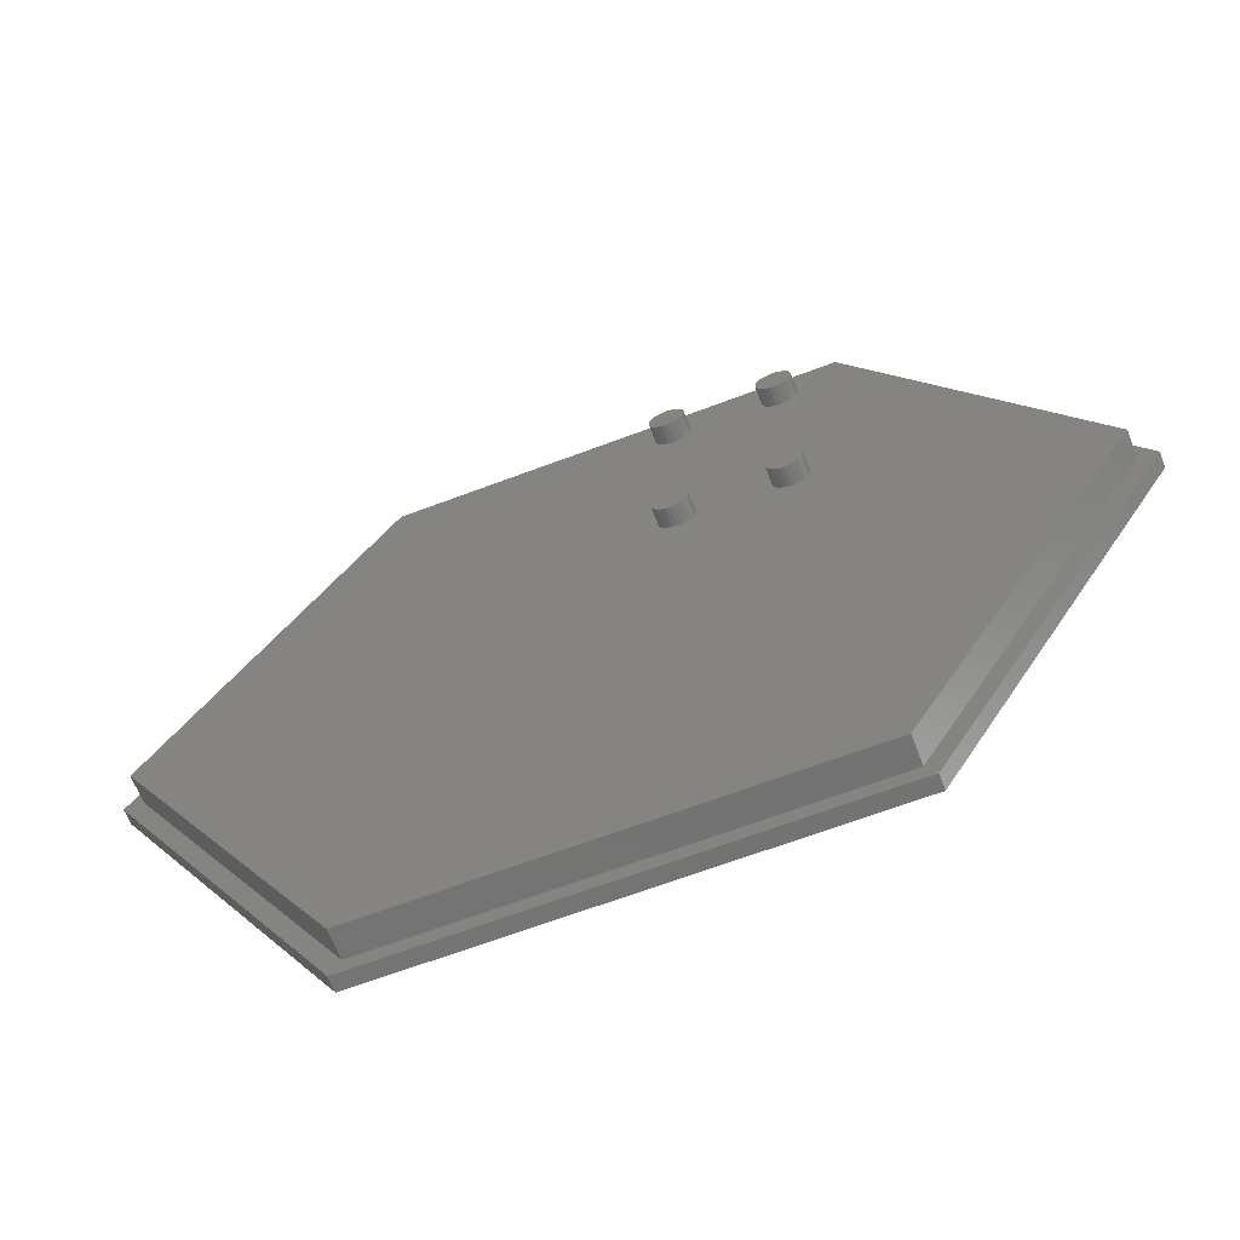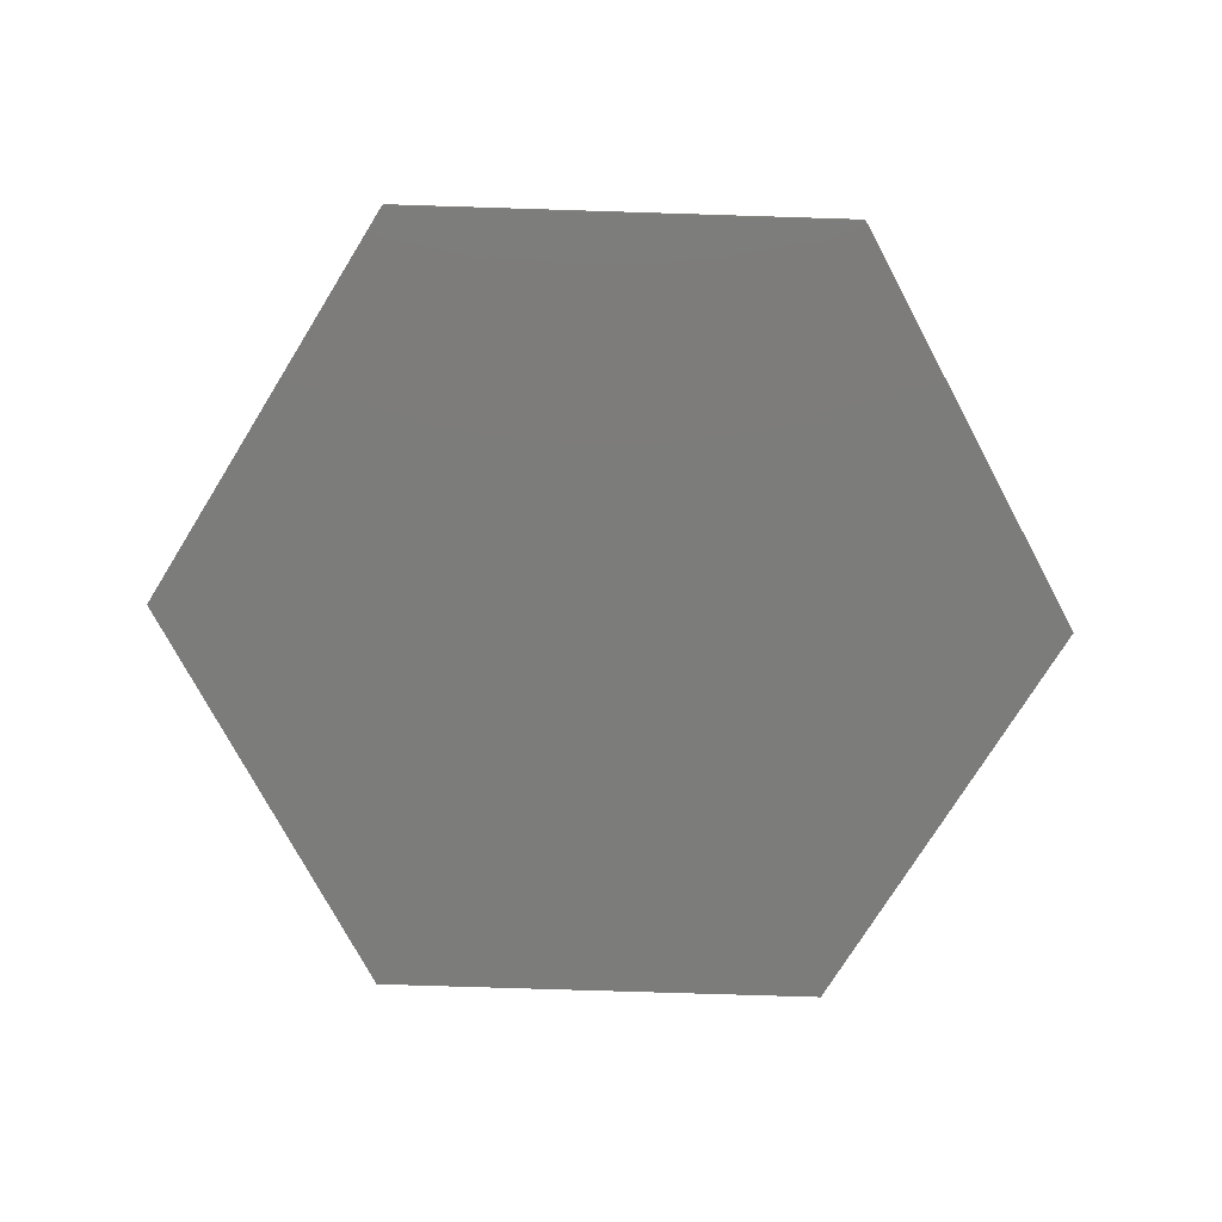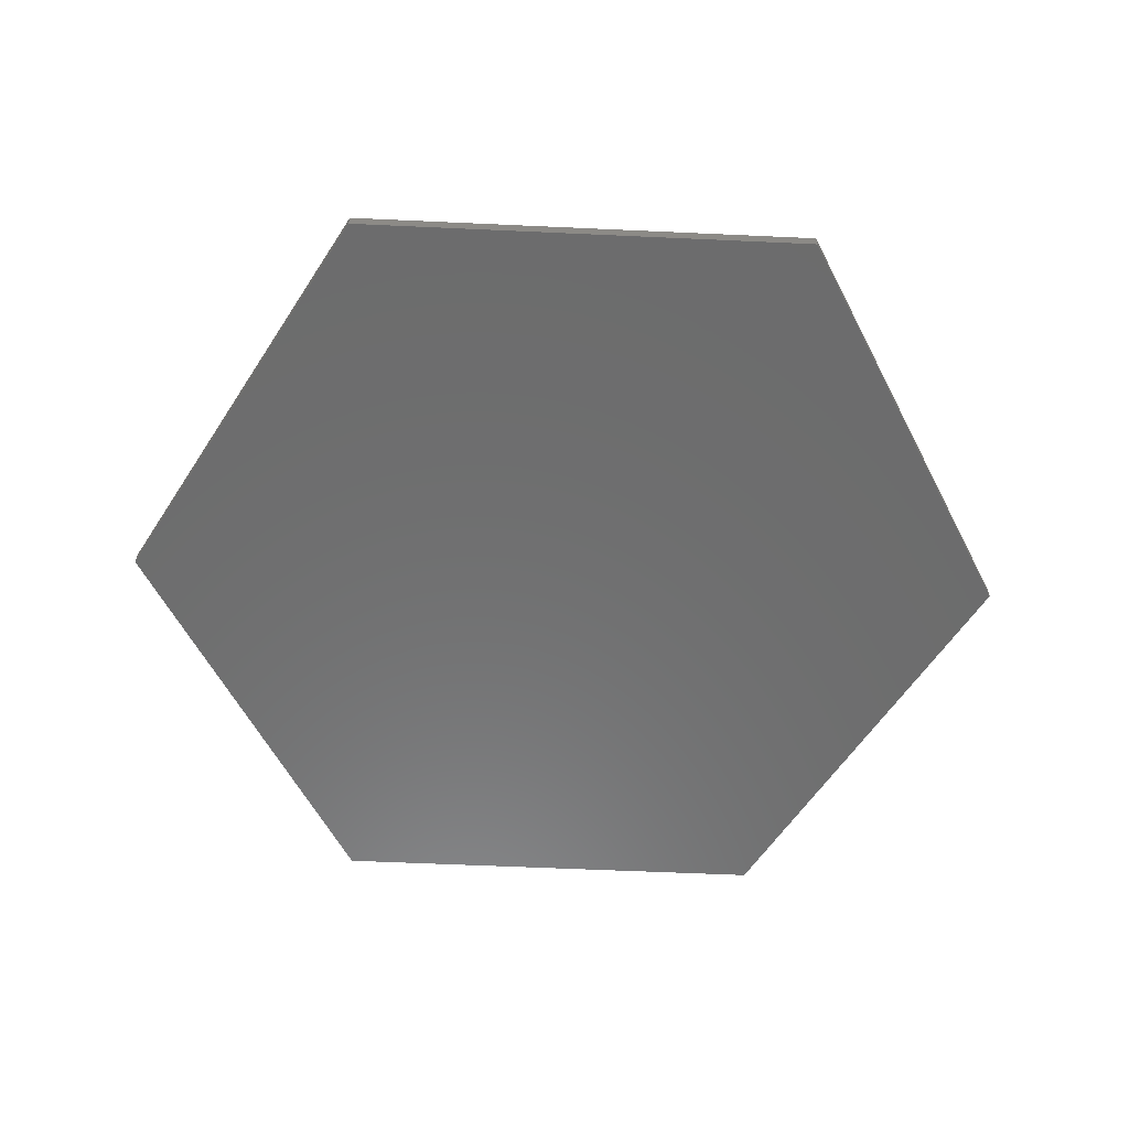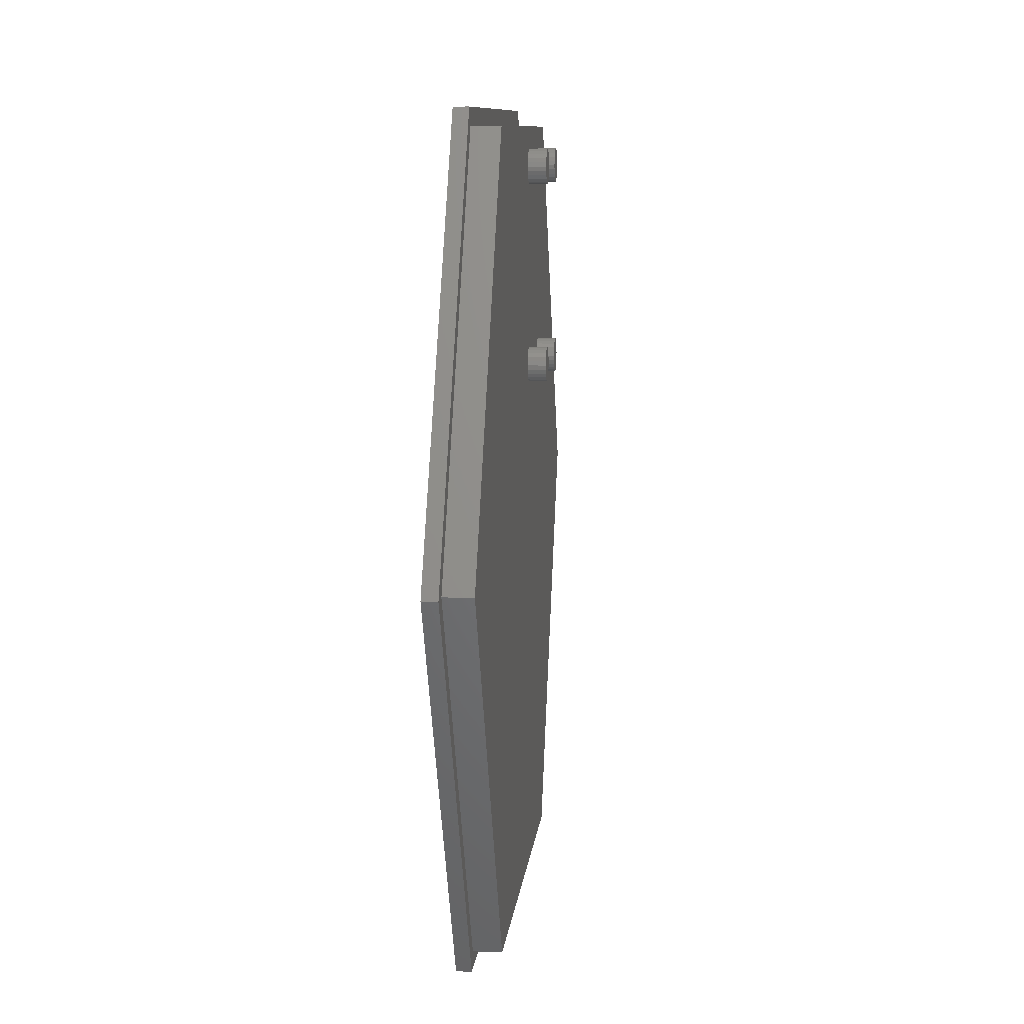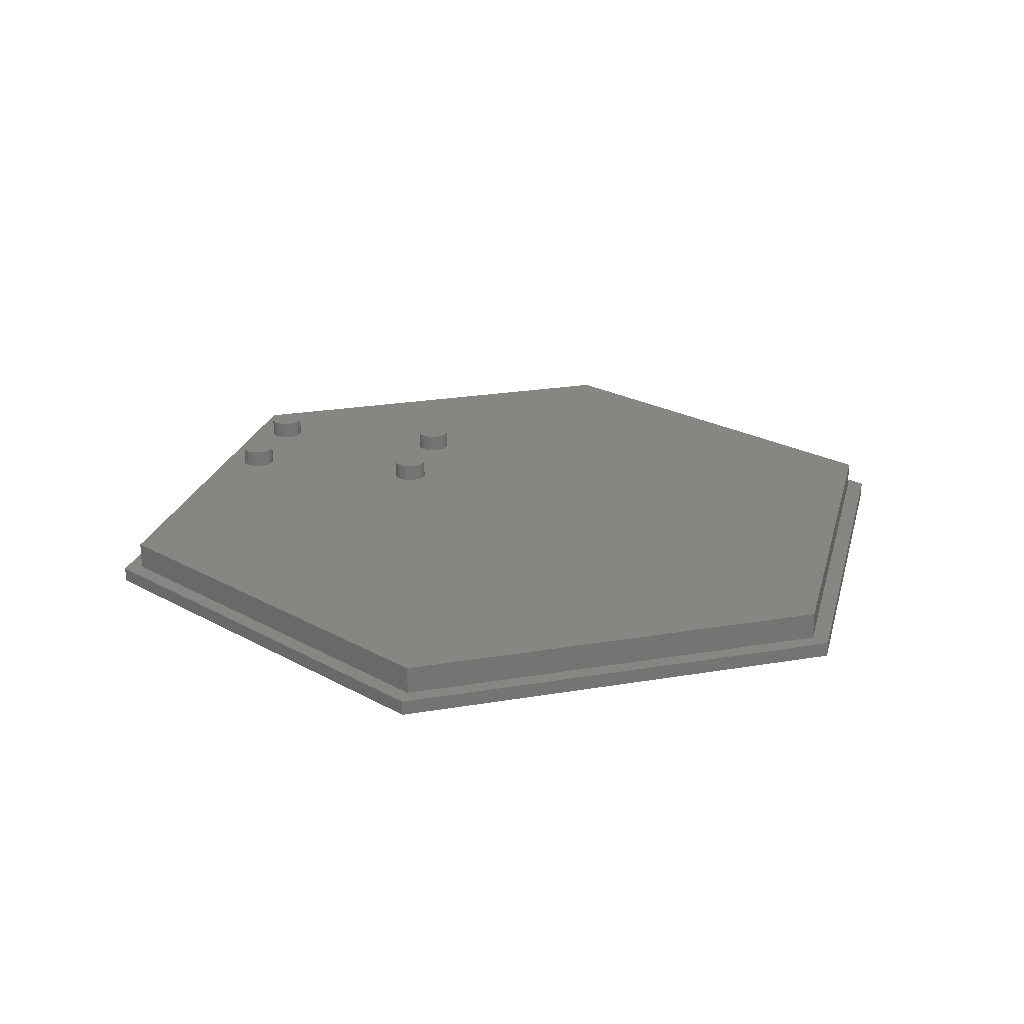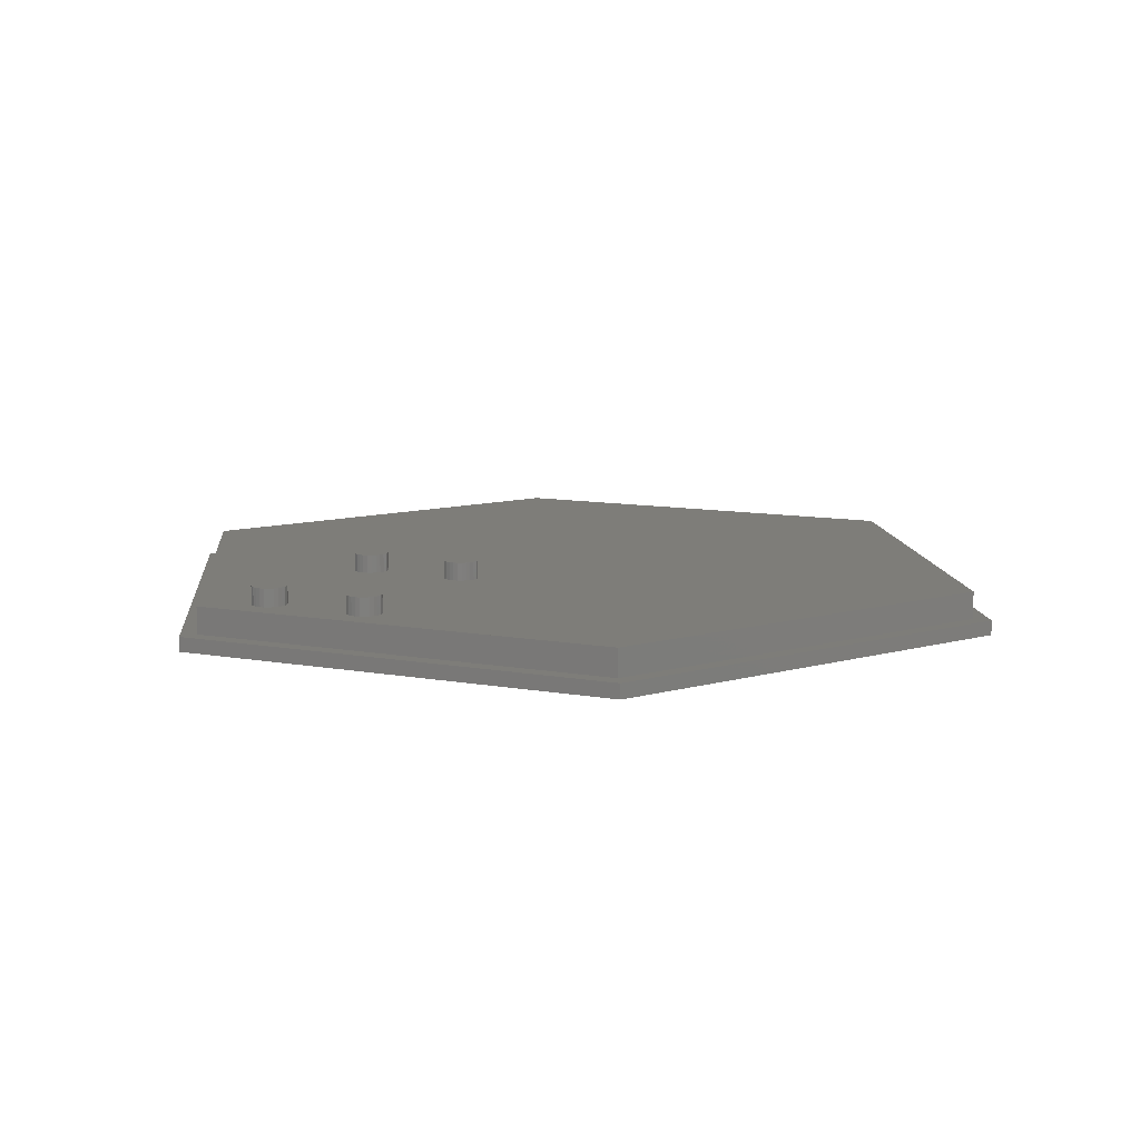
<metadata>
{"format":"stl","ext":"stl","renderer":"f3d","projection":"perspective","resolution":1024,"background":"white","views":[{"elev":-65.2,"azim":20.9,"up":"+Y"},{"elev":-75.4,"azim":118.2,"up":"+Z"},{"elev":-58.6,"azim":117.3,"up":"+Z"},{"elev":9.2,"azim":-84.5,"up":"+Y"},{"elev":22.9,"azim":-76.3,"up":"+Z"},{"elev":10.5,"azim":-155.5,"up":"+Z"}]}
</metadata>
<code>
# stl→obj: 218 verts, 432 faces
v 62.08 86.85 4.6
v 62.02 86.36 6.6
v 62.02 86.36 4.6
v 62.08 86.85 6.6
v 61.83 87.81 4.6
v 62.02 87.35 6.6
v 62.02 87.35 4.6
v 61.83 87.81 6.6
v 59.23 88.5 6.6
v 59.69 88.69 4.6
v 59.23 88.5 4.6
v 59.69 88.69 6.6
v 60.67 85.01 6.6
v 60.18 84.95 4.6
v 60.67 85.01 4.6
v 60.18 84.95 6.6
v 61.53 85.51 6.6
v 61.13 85.2 4.6
v 61.53 85.51 4.6
v 61.13 85.2 6.6
v 61.83 85.9 4.6
v 61.83 85.9 6.6
v 61.53 88.2 4.6
v 61.53 88.2 6.6
v 58.83 88.2 6.6
v 58.53 87.81 4.6
v 58.53 87.81 6.6
v 58.83 88.2 4.6
v 60.67 88.69 6.6
v 61.13 88.5 4.6
v 60.67 88.69 4.6
v 61.13 88.5 6.6
v 60.18 88.76 6.6
v 60.18 88.76 4.6
v 61.53 66.61 4.6
v 61.83 66.22 6.6
v 61.83 66.22 4.6
v 61.53 66.61 6.6
v 59.23 66.91 6.6
v 59.69 67.1 4.6
v 59.23 66.91 4.6
v 59.69 67.1 6.6
v 58.34 64.77 6.6
v 58.34 65.76 6.6
v 58.27 65.26 6.6
v 58.53 64.31 6.6
v 58.53 66.22 6.6
v 58.83 63.92 6.6
v 58.83 66.61 6.6
v 59.23 63.61 6.6
v 59.69 63.42 6.6
v 60.18 63.36 6.6
v 60.18 67.17 6.6
v 60.67 63.42 6.6
v 60.67 67.1 6.6
v 61.13 63.61 6.6
v 61.13 66.91 6.6
v 61.53 63.92 6.6
v 61.83 64.31 6.6
v 62.02 64.77 6.6
v 62.02 65.76 6.6
v 62.08 65.26 6.6
v 59.69 63.42 4.6
v 60.18 63.36 4.6
v 60.18 67.17 4.6
v 58.53 66.22 4.6
v 58.83 66.61 4.6
v 61.83 64.31 4.6
v 61.53 63.92 4.6
v 61.13 66.91 4.6
v 58.27 65.26 4.6
v 58.34 65.76 4.6
v 61.13 63.61 4.6
v 62.02 64.77 4.6
v 62.02 65.76 4.6
v 62.08 65.26 4.6
v 60.67 67.1 4.6
v 60.67 63.42 4.6
v 58.83 63.92 4.6
v 58.53 64.31 4.6
v 58.34 64.77 4.6
v 59.23 63.61 4.6
v 78.91 6.35 1.6
v 28.91 6.35 0
v 78.91 6.35 0
v 28.91 6.35 1.6
v 58.27 86.85 6.6
v 58.34 86.36 4.6
v 58.34 86.36 6.6
v 58.27 86.85 4.6
v 28.91 92.95 0
v 3.913 49.65 0
v 78.91 92.95 0
v 103.9 49.65 0
v 5.991 49.65 4.6
v 29.95 8.15 1.6
v 29.95 8.15 4.6
v 5.991 49.65 1.6
v 3.913 49.65 1.6
v 77.87 8.15 1.6
v 101.8 49.65 1.6
v 103.9 49.65 1.6
v 28.91 92.95 1.6
v 29.95 91.15 1.6
v 78.91 92.95 1.6
v 77.87 91.15 1.6
v 77.87 8.15 4.6
v 58.34 87.35 6.6
v 58.34 87.35 4.6
v 58.53 85.9 6.6
v 58.83 85.51 4.6
v 58.83 85.51 6.6
v 58.53 85.9 4.6
v 59.23 85.2 6.6
v 59.23 85.2 4.6
v 101.8 49.65 4.6
v 77.87 91.15 4.6
v 29.95 91.15 4.6
v 41.93 91.15 4.6
v 53.91 91.15 4.6
v 59.69 85.01 6.6
v 59.69 85.01 4.6
v 69.77 64.77 4.6
v 69.7 65.26 4.6
v 69.96 64.31 4.6
v 70.26 63.92 4.6
v 70.66 63.61 4.6
v 71.12 63.42 4.6
v 71.61 63.36 4.6
v 72.1 63.42 4.6
v 72.56 63.61 4.6
v 72.96 63.92 4.6
v 73.26 64.31 4.6
v 73.45 64.77 4.6
v 73.51 65.26 4.6
v 73.51 86.85 4.6
v 71.12 88.69 4.6
v 70.66 88.5 4.6
v 70.26 88.2 4.6
v 69.96 87.81 4.6
v 69.77 87.35 4.6
v 69.7 86.85 4.6
v 71.61 88.76 4.6
v 72.1 88.69 4.6
v 72.56 88.5 4.6
v 72.96 88.2 4.6
v 73.26 87.81 4.6
v 73.45 87.35 4.6
v 69.77 65.76 4.6
v 69.77 86.36 4.6
v 69.96 66.22 4.6
v 69.96 85.9 4.6
v 70.26 66.61 4.6
v 70.26 85.51 4.6
v 70.66 66.91 4.6
v 70.66 85.2 4.6
v 71.12 67.1 4.6
v 71.12 85.01 4.6
v 71.61 67.17 4.6
v 71.61 84.95 4.6
v 72.1 67.1 4.6
v 72.1 85.01 4.6
v 72.56 66.91 4.6
v 72.56 85.2 4.6
v 72.96 66.61 4.6
v 72.96 85.51 4.6
v 73.26 66.22 4.6
v 73.26 85.9 4.6
v 73.45 65.76 4.6
v 73.45 86.36 4.6
v 69.7 86.85 6.6
v 69.77 86.36 6.6
v 71.61 84.95 6.6
v 71.12 85.01 6.6
v 70.26 88.2 6.6
v 70.66 88.5 6.6
v 69.77 87.35 6.6
v 69.96 85.9 6.6
v 69.96 87.81 6.6
v 70.26 85.51 6.6
v 70.66 85.2 6.6
v 71.12 88.69 6.6
v 71.61 88.76 6.6
v 72.1 85.01 6.6
v 72.1 88.69 6.6
v 72.56 85.2 6.6
v 72.56 88.5 6.6
v 72.96 85.51 6.6
v 72.96 88.2 6.6
v 73.26 87.81 6.6
v 73.26 85.9 6.6
v 73.45 86.36 6.6
v 73.45 87.35 6.6
v 73.51 86.85 6.6
v 69.7 65.26 6.6
v 69.77 64.77 6.6
v 69.77 65.76 6.6
v 73.45 65.76 6.6
v 73.26 66.22 6.6
v 69.96 64.31 6.6
v 69.96 66.22 6.6
v 70.26 63.92 6.6
v 70.26 66.61 6.6
v 70.66 63.61 6.6
v 70.66 66.91 6.6
v 71.12 63.42 6.6
v 71.12 67.1 6.6
v 71.61 63.36 6.6
v 71.61 67.17 6.6
v 72.1 63.42 6.6
v 72.1 67.1 6.6
v 72.56 63.61 6.6
v 72.56 66.91 6.6
v 72.96 63.92 6.6
v 72.96 66.61 6.6
v 73.26 64.31 6.6
v 73.45 64.77 6.6
v 73.51 65.26 6.6
f 1 2 3
f 2 1 4
f 5 6 7
f 6 5 8
f 9 10 11
f 10 9 12
f 13 14 15
f 14 13 16
f 17 18 19
f 18 17 20
f 21 17 19
f 17 21 22
f 23 8 5
f 8 23 24
f 25 26 27
f 26 25 28
f 25 11 28
f 11 25 9
f 29 30 31
f 30 29 32
f 3 22 21
f 22 3 2
f 20 15 18
f 15 20 13
f 32 23 30
f 23 32 24
f 33 31 34
f 31 33 29
f 12 34 10
f 34 12 33
f 7 4 1
f 4 7 6
f 35 36 37
f 36 35 38
f 39 40 41
f 40 39 42
f 43 44 45
f 44 43 46
f 44 46 47
f 47 46 48
f 47 48 49
f 49 48 50
f 49 50 39
f 39 50 51
f 39 51 42
f 42 51 52
f 42 52 53
f 53 52 54
f 53 54 55
f 55 54 56
f 55 56 57
f 57 56 58
f 57 58 38
f 38 58 59
f 38 59 36
f 36 59 60
f 36 60 61
f 61 60 62
f 52 63 64
f 63 52 51
f 42 65 40
f 65 42 53
f 49 66 47
f 66 49 67
f 68 58 69
f 58 68 59
f 57 35 70
f 35 57 38
f 44 71 45
f 71 44 72
f 58 73 69
f 73 58 56
f 74 59 68
f 59 74 60
f 75 62 76
f 62 75 61
f 49 41 67
f 41 49 39
f 55 70 77
f 70 55 57
f 56 78 73
f 78 56 54
f 76 60 74
f 60 76 62
f 46 79 48
f 79 46 80
f 47 72 44
f 72 47 66
f 43 80 46
f 80 43 81
f 37 61 75
f 61 37 36
f 50 79 82
f 79 50 48
f 53 77 65
f 77 53 55
f 54 64 78
f 64 54 52
f 45 81 43
f 81 45 71
f 51 82 63
f 82 51 50
f 83 84 85
f 84 83 86
f 87 88 89
f 88 87 90
f 91 84 92
f 84 91 85
f 85 91 93
f 85 93 94
f 95 96 97
f 96 95 98
f 99 84 86
f 84 99 92
f 86 98 99
f 98 86 96
f 96 86 83
f 96 83 100
f 100 83 101
f 101 83 102
f 98 103 99
f 103 98 104
f 103 104 105
f 105 104 106
f 105 106 101
f 105 101 102
f 107 96 100
f 96 107 97
f 108 90 87
f 90 108 109
f 110 111 112
f 111 110 113
f 114 111 115
f 111 114 112
f 93 102 94
f 102 93 105
f 94 83 85
f 83 94 102
f 106 116 101
f 116 106 117
f 118 106 104
f 106 118 117
f 117 118 119
f 117 119 120
f 89 108 87
f 108 89 110
f 108 110 27
f 27 110 112
f 27 112 25
f 25 112 114
f 25 114 9
f 9 114 121
f 9 121 12
f 12 121 16
f 12 16 33
f 33 16 13
f 33 13 29
f 29 13 20
f 29 20 32
f 32 20 17
f 32 17 24
f 24 17 22
f 24 22 8
f 8 22 2
f 8 2 6
f 6 2 4
f 101 107 100
f 107 101 116
f 121 115 122
f 115 121 114
f 27 109 108
f 109 27 26
f 89 113 110
f 113 89 88
f 16 122 14
f 122 16 121
f 103 93 91
f 93 103 105
f 118 98 95
f 98 118 104
f 97 118 95
f 118 97 107
f 118 107 119
f 119 107 81
f 119 81 120
f 120 81 71
f 81 107 80
f 80 107 79
f 79 107 82
f 82 107 63
f 63 107 64
f 64 107 78
f 78 107 73
f 73 107 69
f 69 107 68
f 68 107 74
f 74 107 76
f 76 107 1
f 1 107 123
f 1 123 124
f 123 107 125
f 125 107 126
f 126 107 127
f 127 107 128
f 128 107 129
f 129 107 130
f 130 107 131
f 131 107 132
f 132 107 133
f 133 107 134
f 134 107 135
f 135 107 136
f 120 10 117
f 10 120 11
f 11 120 28
f 28 120 26
f 26 120 109
f 109 120 90
f 90 120 71
f 117 10 34
f 117 34 31
f 117 31 30
f 117 30 23
f 117 23 5
f 117 5 7
f 117 7 1
f 117 1 137
f 137 1 138
f 138 1 139
f 139 1 140
f 140 1 141
f 141 1 142
f 142 1 124
f 117 137 143
f 117 143 144
f 117 144 145
f 117 145 146
f 117 146 147
f 117 147 148
f 117 148 136
f 117 136 107
f 117 107 116
f 149 142 124
f 142 149 150
f 150 149 151
f 150 151 152
f 152 151 153
f 152 153 154
f 154 153 155
f 154 155 156
f 156 155 157
f 156 157 158
f 158 157 159
f 158 159 160
f 160 159 161
f 160 161 162
f 162 161 163
f 162 163 164
f 164 163 165
f 164 165 166
f 166 165 167
f 166 167 168
f 168 167 169
f 168 169 170
f 170 169 135
f 170 135 136
f 72 90 71
f 90 72 88
f 88 72 66
f 88 66 113
f 113 66 67
f 113 67 111
f 111 67 41
f 111 41 115
f 115 41 40
f 115 40 122
f 122 40 14
f 14 40 65
f 14 65 15
f 15 65 77
f 15 77 18
f 18 77 70
f 18 70 35
f 18 35 19
f 19 35 37
f 19 37 21
f 21 37 75
f 21 75 3
f 3 75 76
f 3 76 1
f 103 92 99
f 92 103 91
f 171 150 172
f 150 171 142
f 173 158 160
f 158 173 174
f 175 138 139
f 138 175 176
f 172 177 171
f 177 172 178
f 177 178 179
f 179 178 180
f 179 180 175
f 175 180 181
f 175 181 176
f 176 181 174
f 176 174 182
f 182 174 173
f 182 173 183
f 183 173 184
f 183 184 185
f 185 184 186
f 185 186 187
f 187 186 188
f 187 188 189
f 189 188 190
f 190 188 191
f 190 191 192
f 190 192 193
f 193 192 194
f 136 192 170
f 192 136 194
f 148 194 136
f 194 148 193
f 184 160 162
f 160 184 173
f 168 188 166
f 188 168 191
f 147 193 148
f 193 147 190
f 146 190 147
f 190 146 189
f 183 144 143
f 144 183 185
f 175 140 179
f 140 175 139
f 179 141 177
f 141 179 140
f 176 137 138
f 137 176 182
f 182 143 137
f 143 182 183
f 177 142 171
f 142 177 141
f 172 152 178
f 152 172 150
f 187 146 145
f 146 187 189
f 185 145 144
f 145 185 187
f 174 156 158
f 156 174 181
f 186 162 164
f 162 186 184
f 170 191 168
f 191 170 192
f 181 154 156
f 154 181 180
f 188 164 166
f 164 188 186
f 178 154 180
f 154 178 152
f 195 123 196
f 123 195 124
f 197 124 195
f 124 197 149
f 167 198 169
f 198 167 199
f 196 197 195
f 197 196 200
f 197 200 201
f 201 200 202
f 201 202 203
f 203 202 204
f 203 204 205
f 205 204 206
f 205 206 207
f 207 206 208
f 207 208 209
f 209 208 210
f 209 210 211
f 211 210 212
f 211 212 213
f 213 212 214
f 213 214 215
f 215 214 199
f 199 214 216
f 199 216 217
f 199 217 198
f 198 217 218
f 204 126 127
f 126 204 202
f 213 165 163
f 165 213 215
f 165 199 167
f 199 165 215
f 203 151 201
f 151 203 153
f 200 126 202
f 126 200 125
f 212 130 131
f 130 212 210
f 209 161 159
f 161 209 211
f 205 157 155
f 157 205 207
f 133 214 132
f 214 133 216
f 135 217 134
f 217 135 218
f 210 129 130
f 129 210 208
f 201 149 197
f 149 201 151
f 196 125 200
f 125 196 123
f 206 127 128
f 127 206 204
f 134 216 133
f 216 134 217
f 214 131 132
f 131 214 212
f 169 218 135
f 218 169 198
f 211 163 161
f 163 211 213
f 203 155 153
f 155 203 205
f 208 128 129
f 128 208 206
f 207 159 157
f 159 207 209

</code>
